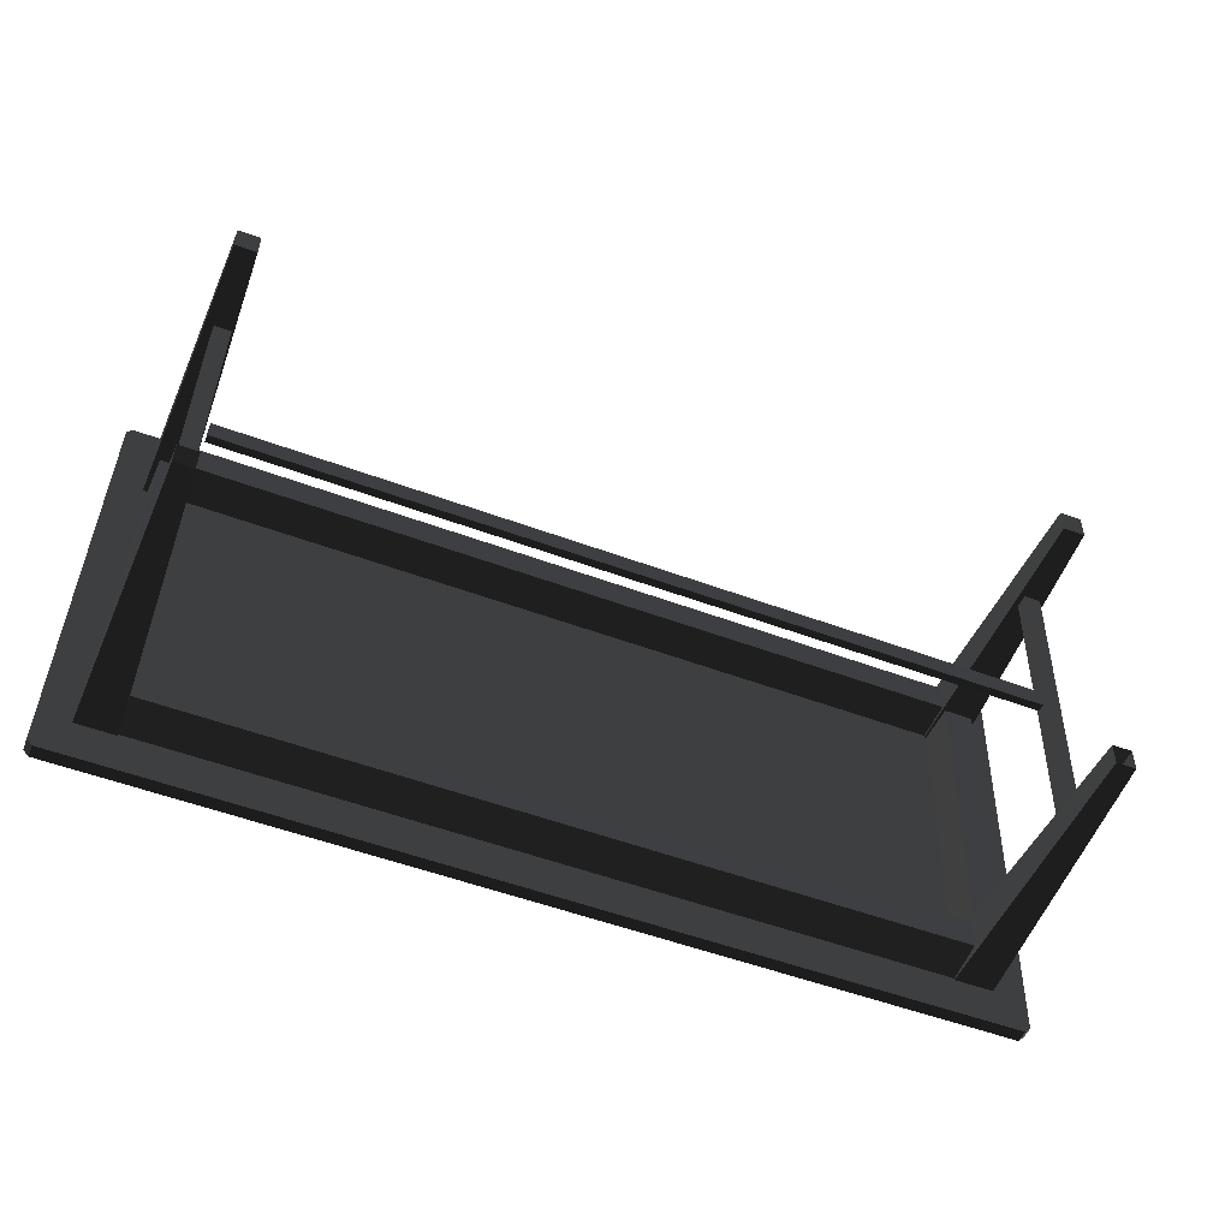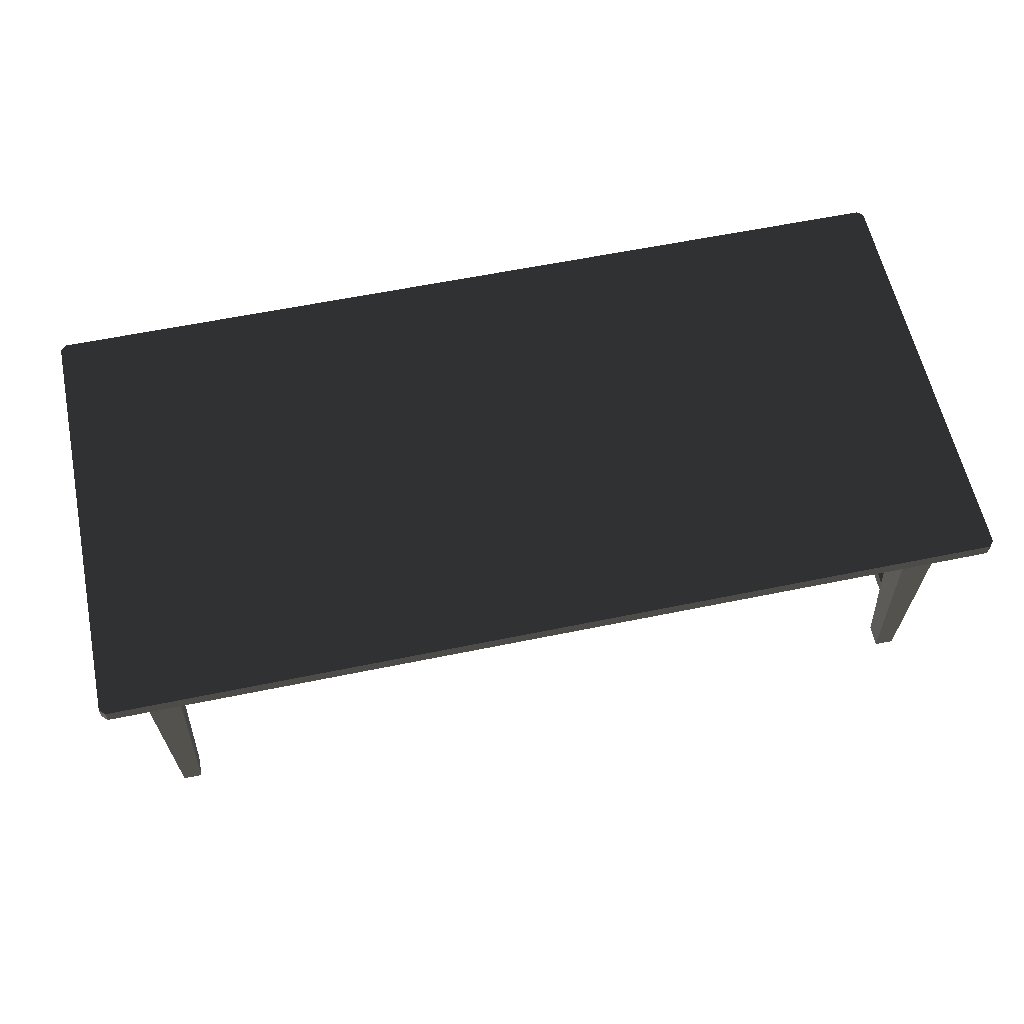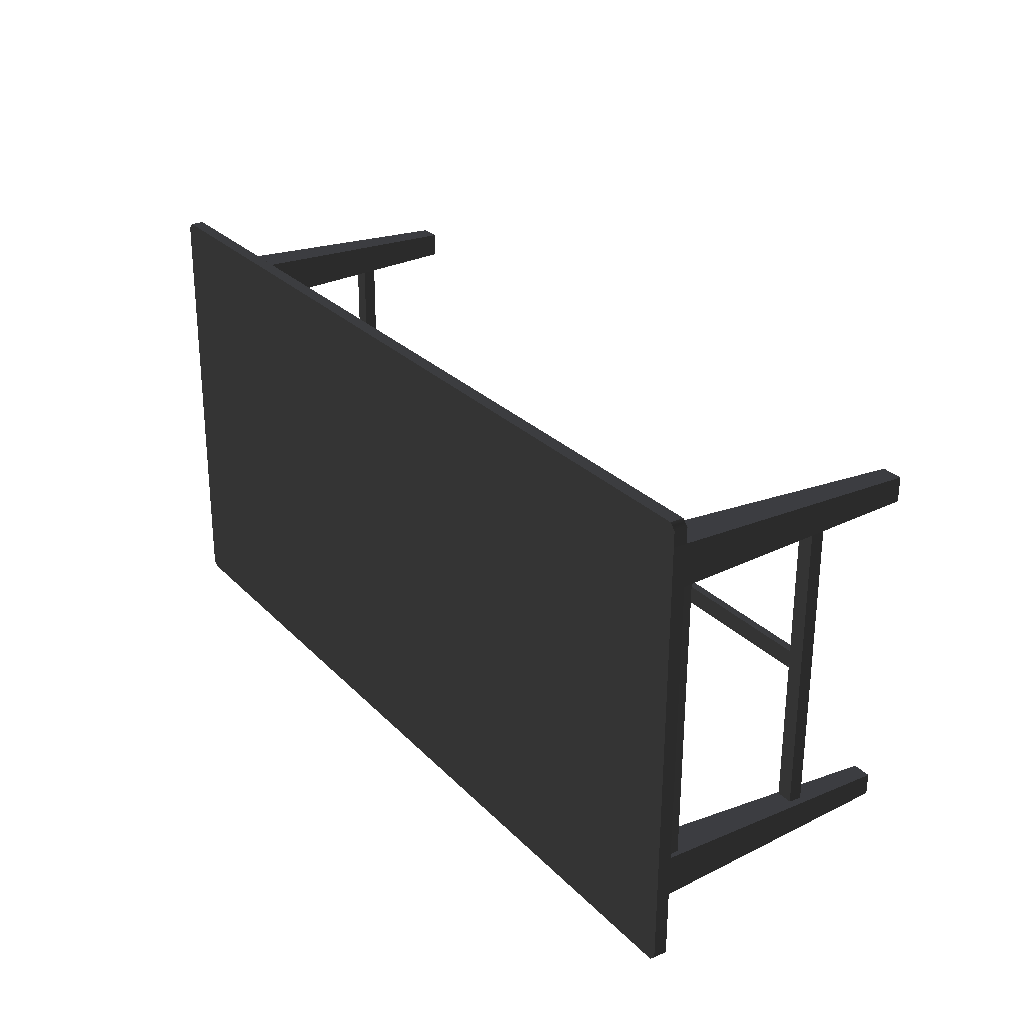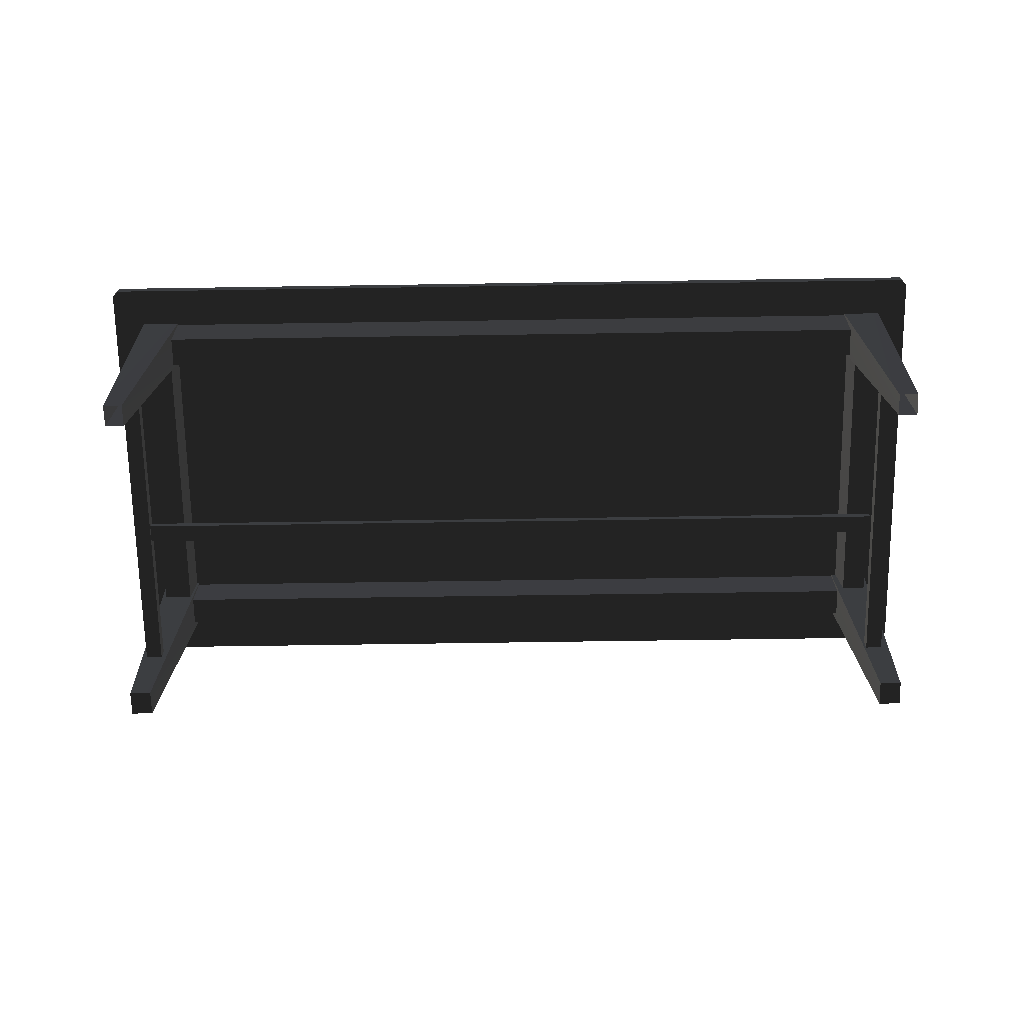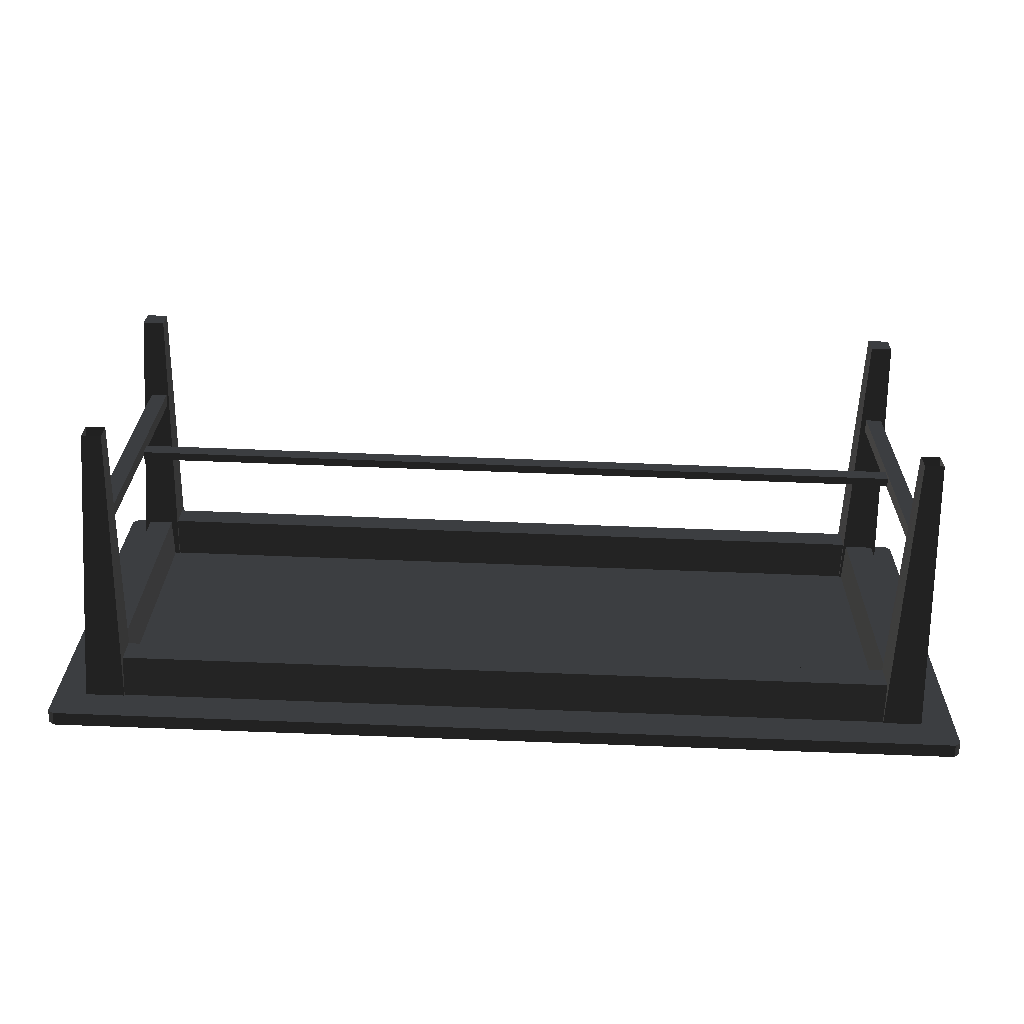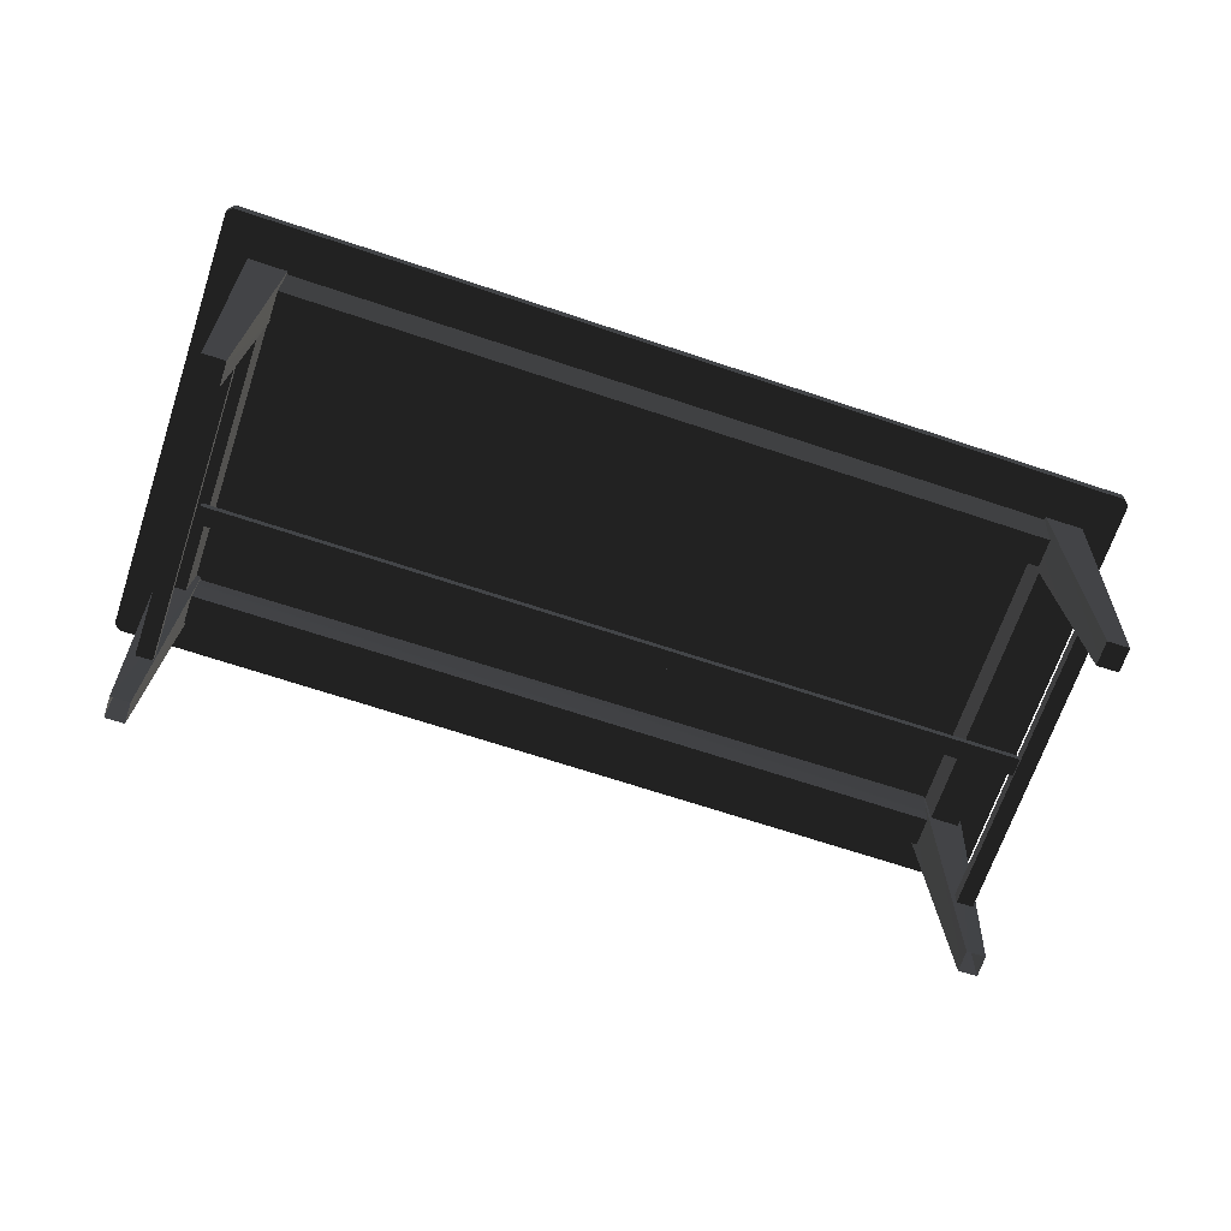
<metadata>
{"format":"obj","ext":"obj","renderer":"f3d","projection":"perspective","resolution":1024,"background":"white","views":[{"elev":-51.5,"azim":-21.4,"up":"+Z"},{"elev":60.0,"azim":169.0,"up":"+Y"},{"elev":28.2,"azim":-123.6,"up":"+Z"},{"elev":-68.3,"azim":-178.2,"up":"+Y"},{"elev":-65.8,"azim":-1.8,"up":"+Z"},{"elev":-68.2,"azim":-17.6,"up":"+Y"}]}
</metadata>
<code>
o Mesh_0129.rip
v 43.83 11.13 -17.12
v 42.04 11.12 -17.09
v 42.57 10.61 15.87
v 44.36 10.61 15.84
v 42.04 11.12 -17.09
v 42.04 9.693 -17.11
v 42.57 9.177 15.85
v 42.57 10.61 15.87
v 42.04 9.693 -17.11
v 43.83 9.694 -17.14
v 44.36 9.179 15.82
v 42.57 9.177 15.85
v 43.83 9.694 -17.14
v 43.83 11.13 -17.12
v 44.36 10.61 15.84
v 44.36 9.179 15.82
v -43.5 11.05 -15.72
v -45.29 11.05 -15.69
v -44.76 10.54 17.27
v -42.97 10.54 17.24
v -45.29 11.05 -15.69
v -45.28 9.619 -15.71
v -44.76 9.103 17.25
v -44.76 10.54 17.27
v -45.28 9.619 -15.71
v -43.49 9.621 -15.74
v -42.97 9.105 17.22
v -44.76 9.103 17.25
v -43.49 9.621 -15.74
v -43.5 11.05 -15.72
v -42.97 10.54 17.24
v -42.97 9.105 17.22
v -42.86 10.52 -0.1278
v -42.83 10.49 1.784
v 43.74 10.56 0.3953
v 43.71 10.59 -1.516
v -42.83 10.49 1.784
v -42.83 9.632 1.77
v 43.74 9.705 0.382
v 43.74 10.56 0.3953
v -42.83 9.632 1.77
v -42.86 9.662 -0.1412
v 43.71 9.735 -1.53
v 43.74 9.705 0.382
v -42.86 9.662 -0.1412
v -42.86 10.52 -0.1278
v 43.71 10.59 -1.516
v 43.71 9.735 -1.53
v -43.72 0.4189 -18.24
v -45.77 0.4175 -18.24
v -46.9 30.87 -18.9
v -42.69 30.87 -18.97
v -45.77 0.4175 -18.24
v -45.76 0.3806 -15.88
v -46.83 30.8 -14.2
v -46.9 30.87 -18.9
v -45.76 0.3806 -15.88
v -43.71 0.3819 -15.89
v -42.62 30.8 -14.27
v -46.83 30.8 -14.2
v -43.71 0.3819 -15.89
v -43.72 0.4189 -18.24
v -42.69 30.87 -18.97
v -42.62 30.8 -14.27
v 43.93 0.4926 -19.65
v 41.88 0.4913 -19.64
v 40.75 30.94 -20.31
v 44.96 30.95 -20.38
v 41.88 0.4913 -19.64
v 41.89 0.4544 -17.29
v 40.83 30.87 -15.61
v 40.75 30.94 -20.31
v 41.89 0.4544 -17.29
v 43.94 0.4557 -17.29
v 45.04 30.87 -15.67
v 40.83 30.87 -15.61
v 43.94 0.4557 -17.29
v 43.93 0.4926 -19.65
v 44.96 30.95 -20.38
v 45.04 30.87 -15.67
v 44.64 -0.004196 15.54
v 42.3 -0.006318 15.56
v 41.32 30.39 15.03
v 45.53 30.4 14.96
v 42.32 -0.04721 18.2
v 44.64 -0.004196 15.54
v 44.66 -0.04606 18.19
v 42.3 -0.006318 15.56
v 42.3 -0.006318 15.56
v 42.32 -0.04721 18.2
v 41.39 30.32 19.73
v 41.32 30.39 15.03
v 42.32 -0.04721 18.2
v 44.66 -0.04606 18.19
v 45.6 30.32 19.67
v 41.39 30.32 19.73
v 44.66 -0.04606 18.19
v 44.64 -0.004196 15.54
v 45.53 30.4 14.96
v 45.6 30.32 19.67
v -43.02 -0.07797 16.95
v -45.35 -0.08009 16.97
v -46.33 30.32 16.44
v -42.13 30.32 16.37
v -45.33 -0.121 19.61
v -43.02 -0.07797 16.95
v -43 -0.1198 19.59
v -45.35 -0.08009 16.97
v -45.35 -0.08009 16.97
v -45.33 -0.121 19.61
v -46.26 30.24 21.14
v -46.33 30.32 16.44
v -45.33 -0.121 19.61
v -43 -0.1198 19.59
v -42.05 30.25 21.07
v -46.26 30.24 21.14
v -43 -0.1198 19.59
v -43.02 -0.07797 16.95
v -42.13 30.32 16.37
v -42.05 30.25 21.07
v -42.25 26.01 16.84
v -42.14 30.28 16.56
v 41.35 30.35 15.22
v -42.25 26.01 16.84
v 41.46 26.08 15.5
v -42.81 26.56 -18.12
v 40.79 30.9 -20.12
v 40.9 26.63 -19.47
v -42.81 26.56 -18.12
v -42.7 30.83 -18.78
v 47.88 32.41 -24.6
v 48.5 32.4 -23.99
v 47.88 30.97 -24.62
v 48.51 30.96 -24.01
v 49.27 30.22 23.5
v 49.27 31.65 23.52
v 47.88 30.97 -24.62
v -49.68 30.89 -23.05
v -49.69 32.32 -23.03
v 47.88 32.41 -24.6
v -42.76 26.51 -14.88
v -42.81 26.56 -18.12
v 40.9 26.63 -19.47
v 40.95 26.58 -16.22
v -42.64 30.76 -14.59
v -42.76 26.51 -14.88
v 40.95 26.58 -16.22
v 40.86 30.83 -15.43
v -42.7 30.83 -18.78
v -42.64 30.76 -14.59
v 40.86 30.83 -15.43
v 40.79 30.9 -20.12
v -43.49 26.57 -14.52
v -43.14 30.78 -14.24
v -42.65 30.3 16.35
v -42.99 26.08 16.57
v -46.13 26.56 -14.47
v -43.49 26.57 -14.52
v -42.99 26.08 16.57
v -45.63 26.08 16.61
v -46.35 30.78 -14.19
v -46.13 26.56 -14.47
v -45.63 26.08 16.61
v -45.86 30.3 16.4
v -43.14 30.78 -14.24
v -46.35 30.78 -14.19
v -45.86 30.3 16.4
v -42.65 30.3 16.35
v -42.2 25.96 19.97
v -42.25 26.01 16.84
v 41.46 26.08 15.5
v 41.51 26.03 18.63
v -42.07 30.21 20.75
v -42.2 25.96 19.97
v 41.51 26.03 18.63
v 41.42 30.28 19.41
v -42.14 30.28 16.56
v -42.07 30.21 20.75
v 41.42 30.28 19.41
v 41.35 30.35 15.22
v 44.42 26.64 -15.92
v 44.89 30.86 -15.65
v 45.38 30.38 14.93
v 44.92 26.15 15.16
v 41.28 26.64 -15.87
v 44.42 26.64 -15.92
v 44.92 26.15 15.16
v 41.78 26.15 15.21
v 41.06 30.85 -15.59
v 41.28 26.64 -15.87
v 41.78 26.15 15.21
v 41.55 30.37 15
v 44.89 30.86 -15.65
v 41.06 30.85 -15.59
v 41.55 30.37 15
v 45.38 30.38 14.93
v 49.27 31.65 23.52
v 48.66 31.64 24.14
v 49.27 30.22 23.5
v 48.66 30.21 24.12
v -50.29 32.31 -22.41
v -49.69 32.32 -23.03
v -50.29 30.88 -22.43
v -49.68 30.89 -23.05
v -48.9 30.12 25.69
v 48.66 30.21 24.12
v 48.66 31.64 24.14
v -48.9 31.56 25.71
v 48.66 30.21 24.12
v 48.51 30.96 -24.01
v 49.27 30.22 23.5
v -48.9 30.12 25.69
v -49.53 30.13 25.08
v 47.88 30.97 -24.62
v -49.68 30.89 -23.05
v -50.29 30.88 -22.43
v -50.29 32.31 -22.41
v 47.88 32.41 -24.6
v -49.69 32.32 -23.03
v -49.53 31.57 25.11
v -48.9 31.56 25.71
v 48.5 32.4 -23.99
v 49.27 31.65 23.52
v 48.66 31.64 24.14
v -48.9 31.56 25.71
v -49.53 31.57 25.11
v -48.9 30.12 25.69
v -49.53 30.13 25.08
v -50.29 30.88 -22.43
v -50.29 32.31 -22.41
f 1 2 3
f 1 3 4
f 5 6 7
f 5 7 8
f 9 10 11
f 9 11 12
f 13 14 15
f 13 15 16
f 17 18 19
f 17 19 20
f 21 22 23
f 21 23 24
f 25 26 27
f 25 27 28
f 29 30 31
f 29 31 32
f 33 34 35
f 33 35 36
f 37 38 39
f 37 39 40
f 41 42 43
f 41 43 44
f 45 46 47
f 45 47 48
f 49 50 51
f 49 51 52
f 53 54 55
f 53 55 56
f 57 58 59
f 57 59 60
f 61 62 63
f 61 63 64
f 65 66 67
f 65 67 68
f 69 70 71
f 69 71 72
f 73 74 75
f 73 75 76
f 77 78 79
f 77 79 80
f 81 82 83
f 81 83 84
f 85 86 87
f 88 86 85
f 89 90 91
f 89 91 92
f 93 94 95
f 93 95 96
f 97 98 99
f 97 99 100
f 101 102 103
f 101 103 104
f 105 106 107
f 108 106 105
f 109 110 111
f 109 111 112
f 113 114 115
f 113 115 116
f 117 118 119
f 117 119 120
f 121 122 123
f 124 123 125
f 126 127 128
f 129 130 127
f 131 132 133
f 134 133 132
f 135 134 132
f 135 132 136
f 137 138 139
f 137 139 140
f 141 142 143
f 141 143 144
f 145 146 147
f 145 147 148
f 149 150 151
f 149 151 152
f 153 154 155
f 153 155 156
f 157 158 159
f 157 159 160
f 161 162 163
f 161 163 164
f 165 166 167
f 165 167 168
f 169 170 171
f 169 171 172
f 173 174 175
f 173 175 176
f 177 178 179
f 177 179 180
f 181 182 183
f 181 183 184
f 185 186 187
f 185 187 188
f 189 190 191
f 189 191 192
f 193 194 195
f 193 195 196
f 197 198 199
f 200 199 198
f 201 202 203
f 204 203 202
f 205 206 207
f 205 207 208
f 209 210 211
f 212 210 209
f 212 213 210
f 214 210 213
f 213 215 214
f 213 216 215
f 217 218 219
f 220 218 217
f 220 221 218
f 222 218 221
f 221 223 222
f 221 224 223
f 225 226 227
f 228 227 226
f 229 228 226
f 229 226 230

</code>
